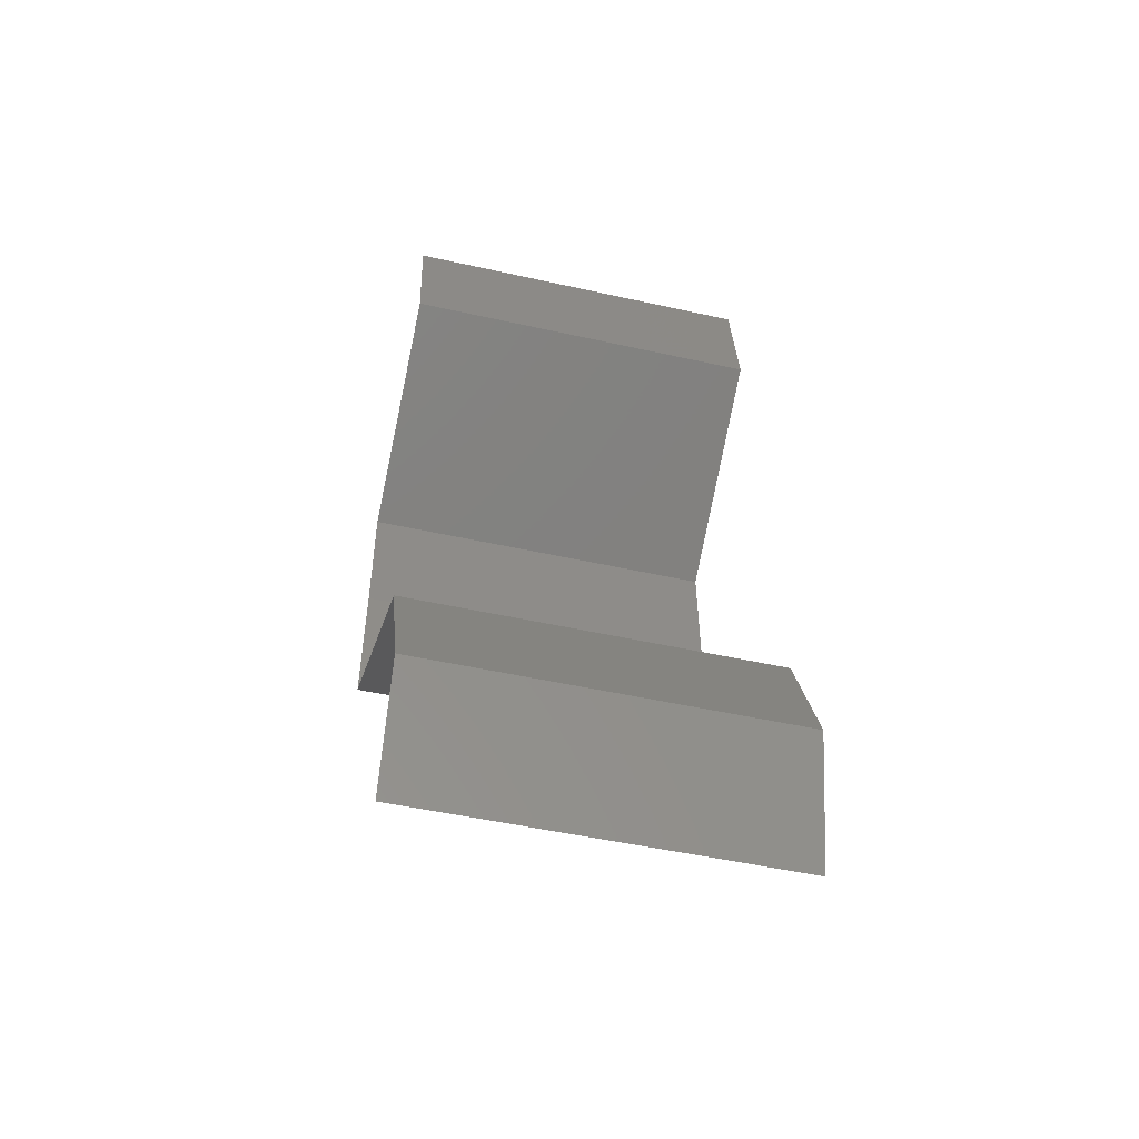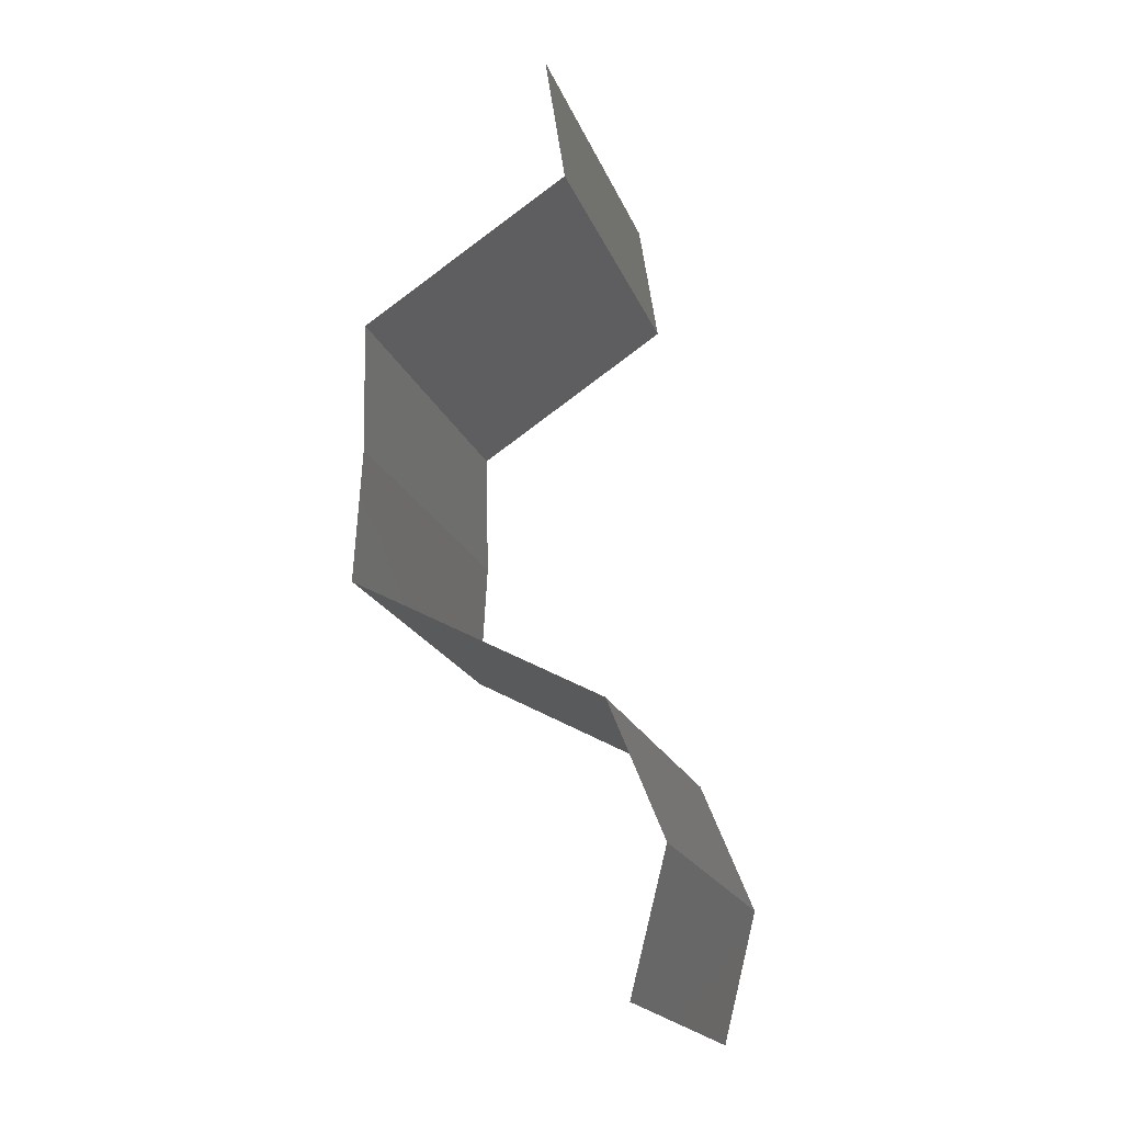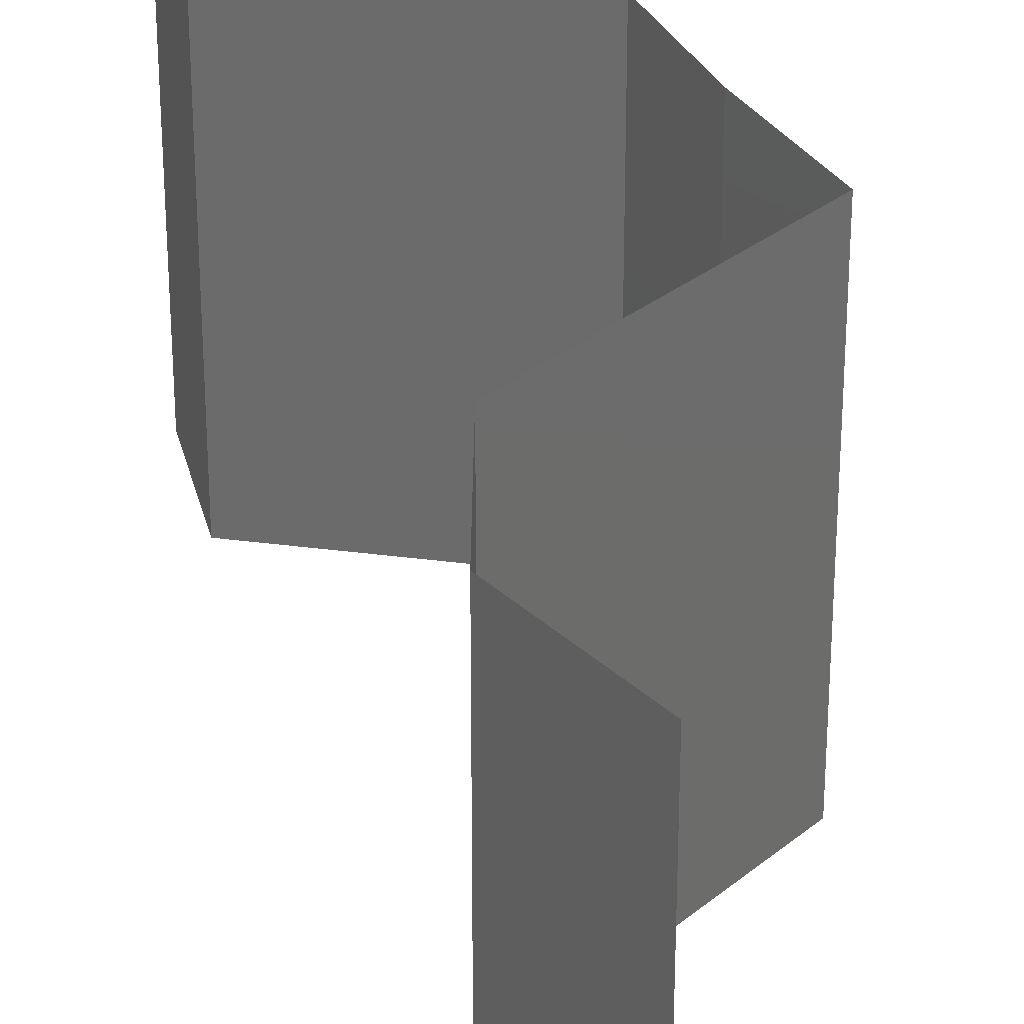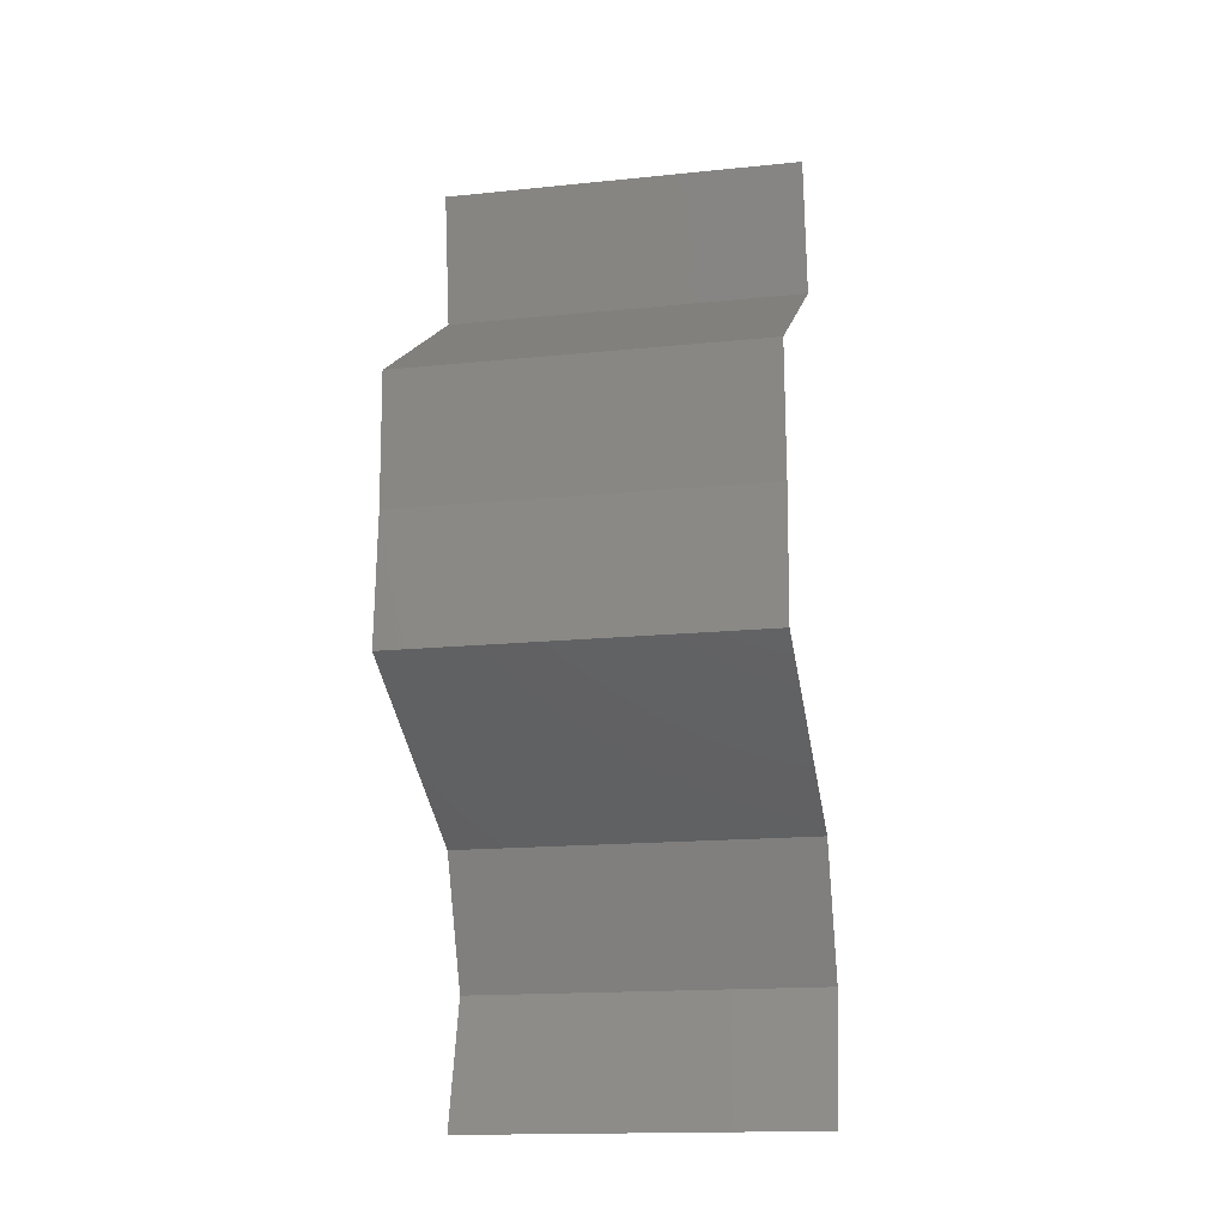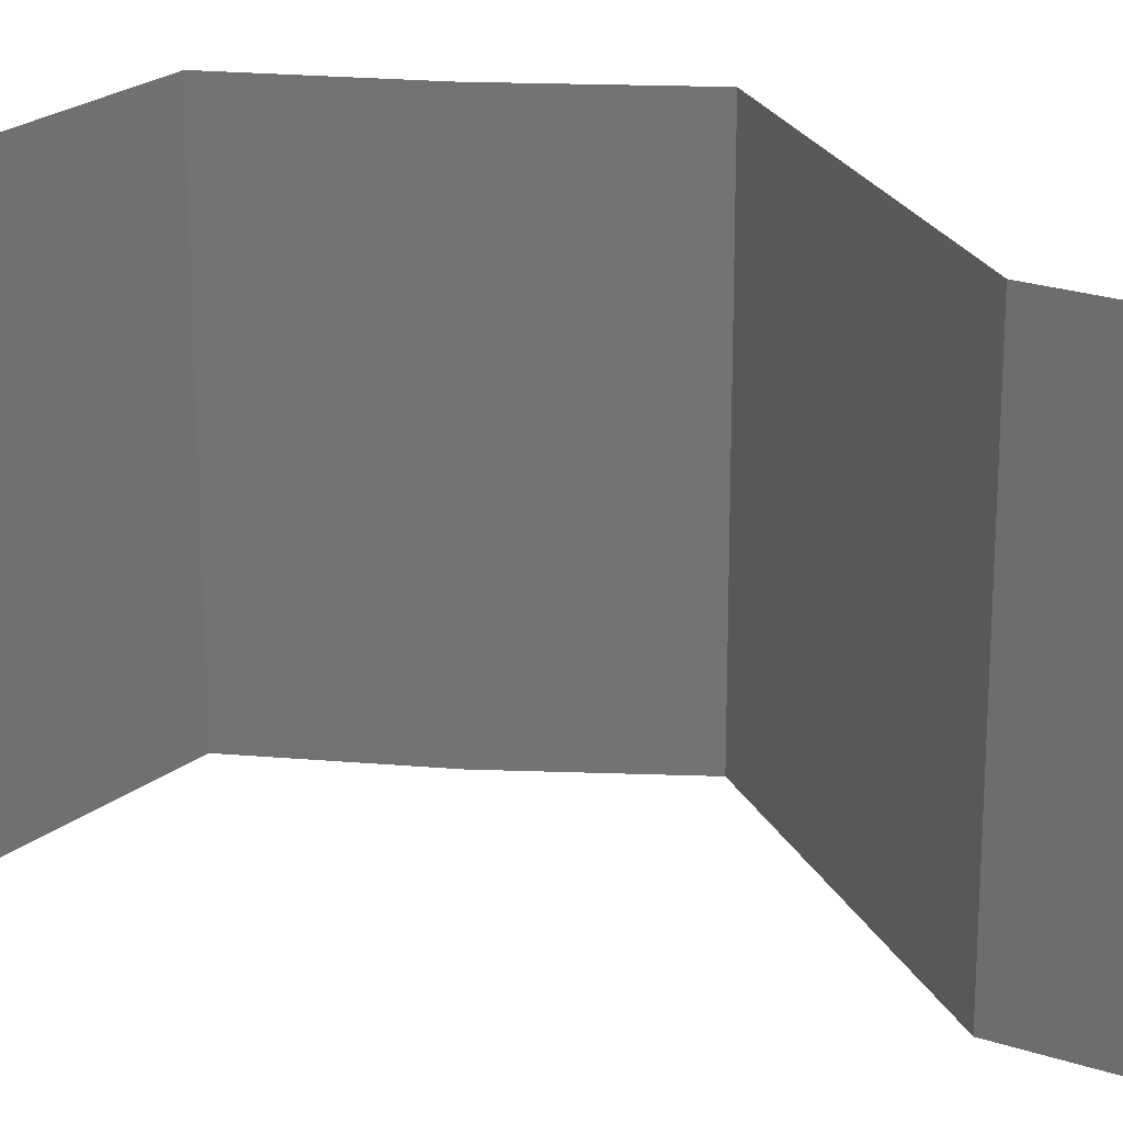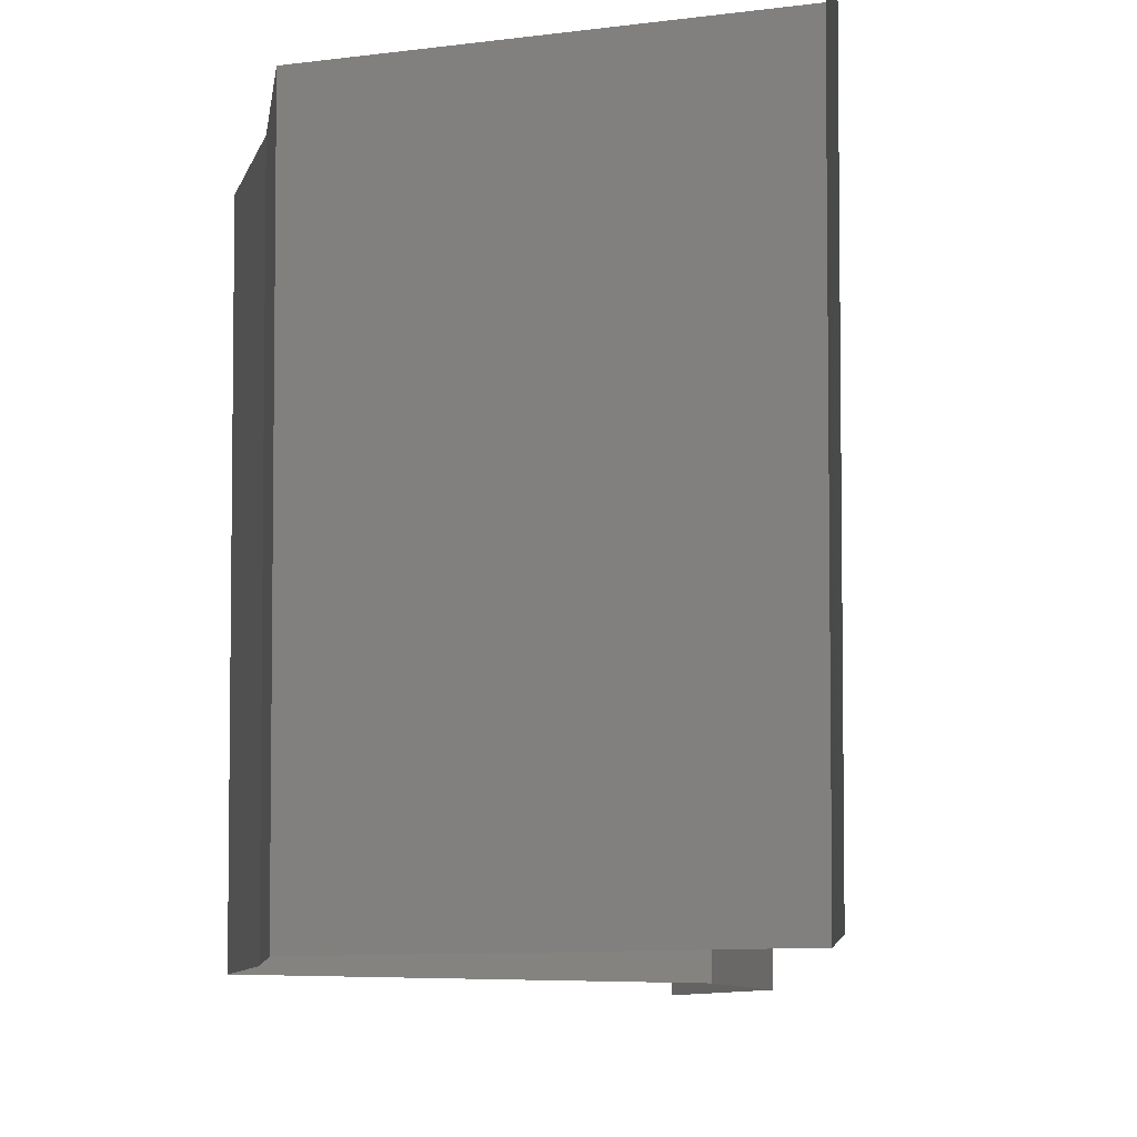
<metadata>
{"format":"stl","ext":"stl","renderer":"f3d","projection":"perspective","resolution":1024,"background":"white","views":[{"elev":-50.0,"azim":-103.8,"up":"+Y"},{"elev":-19.5,"azim":-163.0,"up":"+Y"},{"elev":30.0,"azim":-21.7,"up":"+Z"},{"elev":-16.2,"azim":101.9,"up":"+Y"},{"elev":24.1,"azim":-83.4,"up":"+Z"},{"elev":-6.8,"azim":172.9,"up":"+Z"}]}
</metadata>
<code>
# stl→obj: 46 verts, 68 faces
v 0.03001 0.05806 0.01
v 0.0289 0.05081 0.01
v 0.02946 0.05444 0.015
v 0.03001 0.05806 0
v 0.0289 0.05081 0
v 0.02946 0.05444 0.005
v 0.0289 0.05081 0.02
v 0.03001 0.05806 0.02
v 0.03283 0.04827 0.015
v 0.04012 0.04355 0
v 0.04012 0.04355 0.01
v 0.0362 0.04609 0.005
v 0.03261 0.04841 0.005
v 0.04012 0.04355 0.02
v 0.03642 0.04594 0.015
v 0.03451 0.04718 0
v 0.03451 0.04718 0.02
v 0.03451 0.04718 0.01
v 0.03995 0.03629 0.01
v 0.04004 0.03992 0.005
v 0.04004 0.03992 0.015
v 0.03995 0.03629 0.02
v 0.03995 0.03629 0
v 0.04035 0.02903 0.01
v 0.04015 0.03266 0.005
v 0.04035 0.02903 0.02
v 0.04015 0.03266 0.015
v 0.04035 0.02903 0
v 0.03361 0.0254 0
v 0.03354 0.02537 0.007732
v 0.02686 0.02177 0
v 0.02686 0.02177 0.01
v 0.03563 0.02649 0.01462
v 0.02686 0.02177 0.02
v 0.031 0.024 0.01462
v 0.03361 0.0254 0.02
v 0.0254 0.01815 0.015
v 0.02393 0.01452 0
v 0.02393 0.01452 0.01
v 0.0254 0.01815 0.005
v 0.02393 0.01452 0.02
v 0.02487 0.01089 0.015
v 0.02581 0.007258 0
v 0.02581 0.007258 0.01
v 0.02487 0.01089 0.005
v 0.02581 0.007258 0.02
f 1 2 3
f 4 5 6
f 7 8 3
f 2 1 6
f 1 4 6
f 8 1 3
f 5 2 6
f 2 7 3
f 7 2 9
f 10 11 12
f 2 5 13
f 11 14 15
f 16 10 12
f 17 7 9
f 5 16 13
f 14 17 15
f 17 9 15
f 16 12 13
f 15 9 18
f 13 12 18
f 11 15 18
f 12 11 18
f 9 2 18
f 2 13 18
f 19 11 20
f 11 19 21
f 22 14 21
f 10 23 20
f 11 10 20
f 14 11 21
f 23 19 20
f 19 22 21
f 24 19 25
f 26 22 27
f 19 24 27
f 23 28 25
f 19 23 25
f 22 19 27
f 28 24 25
f 24 26 27
f 28 29 30
f 29 31 30
f 31 32 30
f 24 28 30
f 26 24 33
f 32 34 35
f 33 30 35
f 36 26 33
f 34 36 35
f 36 33 35
f 30 32 35
f 33 24 30
f 34 32 37
f 38 39 40
f 32 31 40
f 39 41 37
f 41 34 37
f 39 32 40
f 31 38 40
f 32 39 37
f 41 39 42
f 43 44 45
f 39 38 45
f 44 46 42
f 44 39 45
f 39 44 42
f 38 43 45
f 46 41 42

</code>
